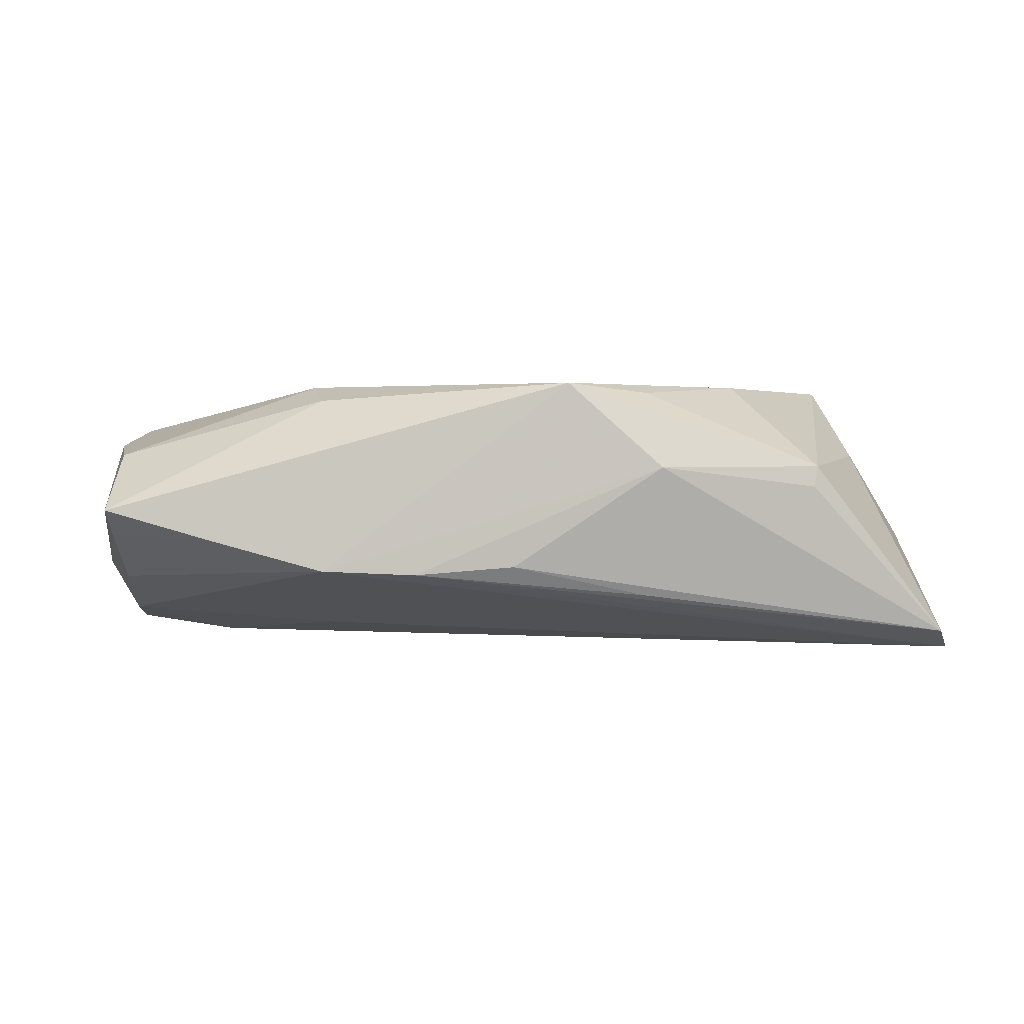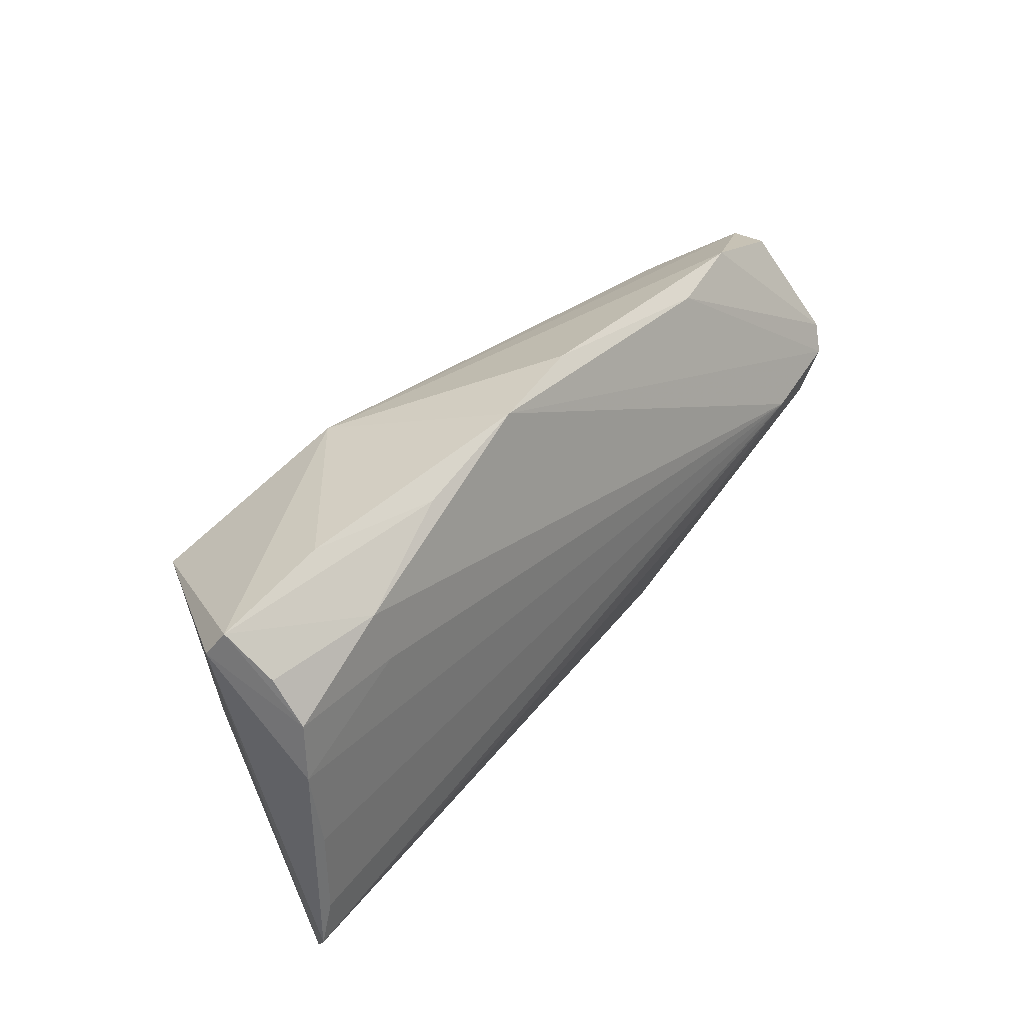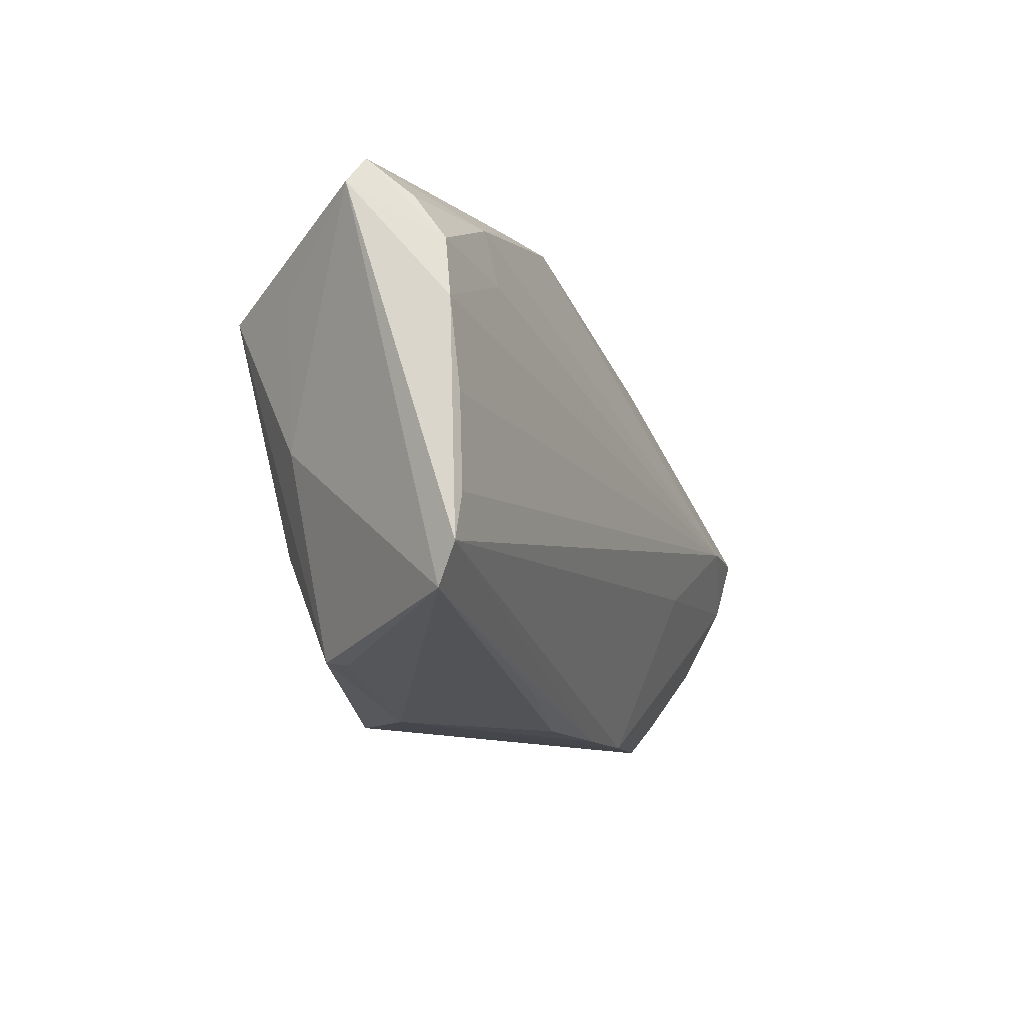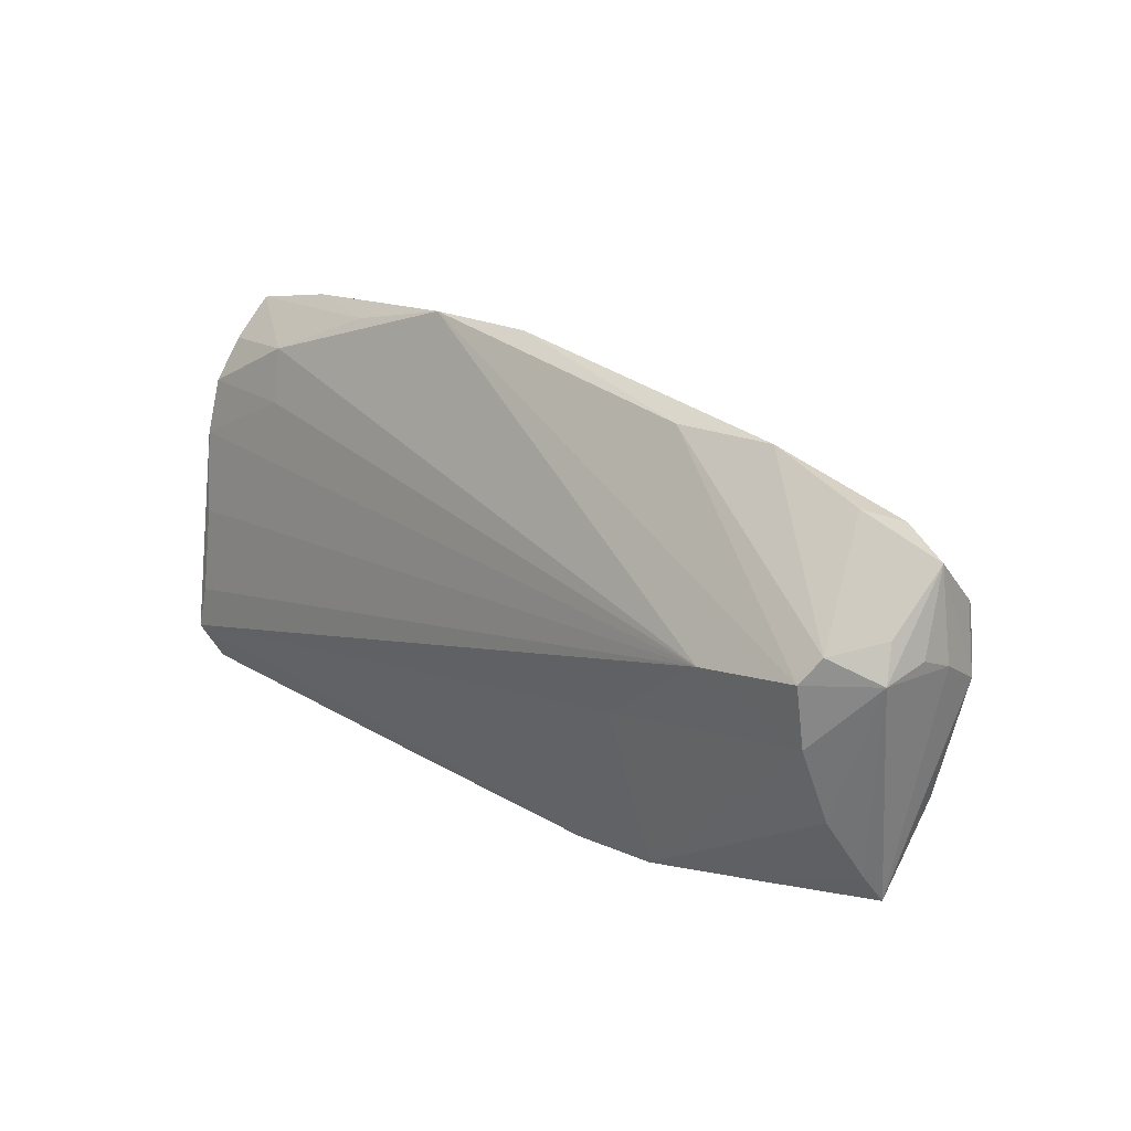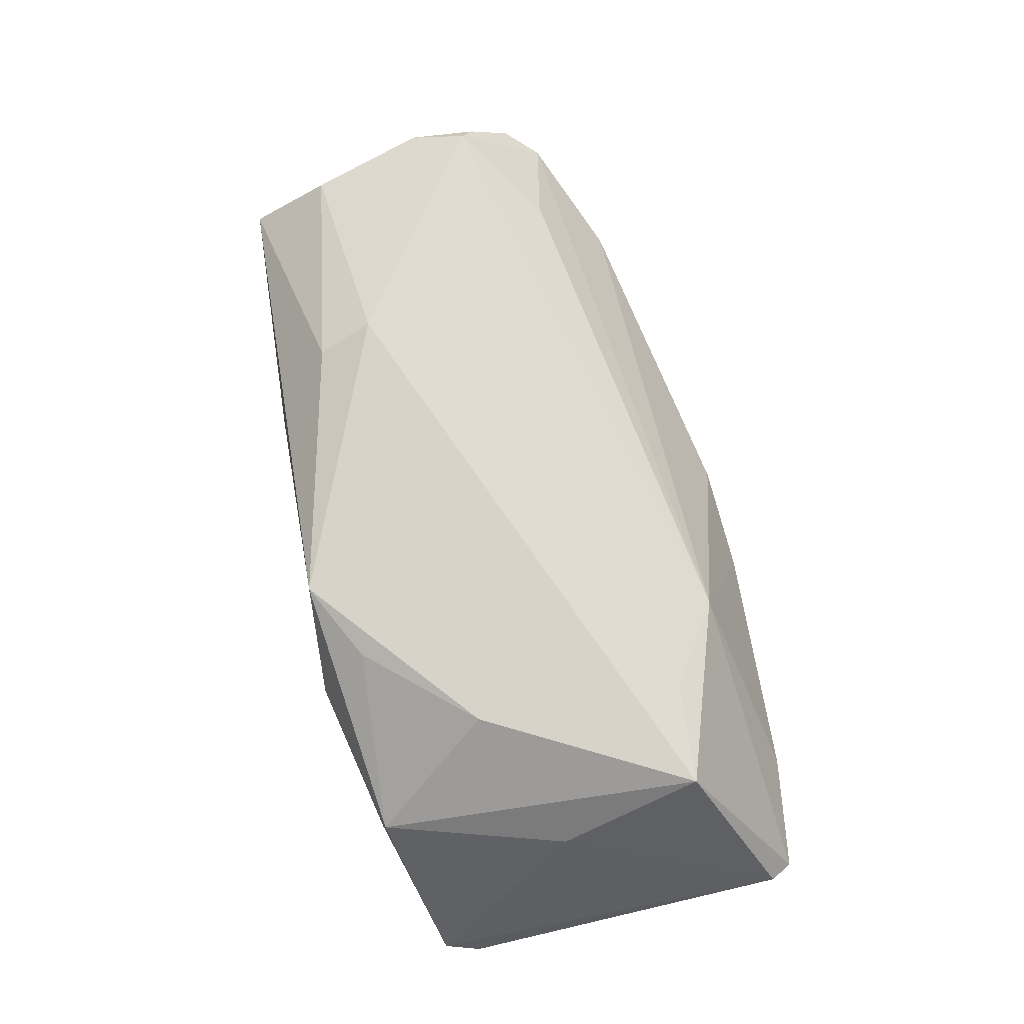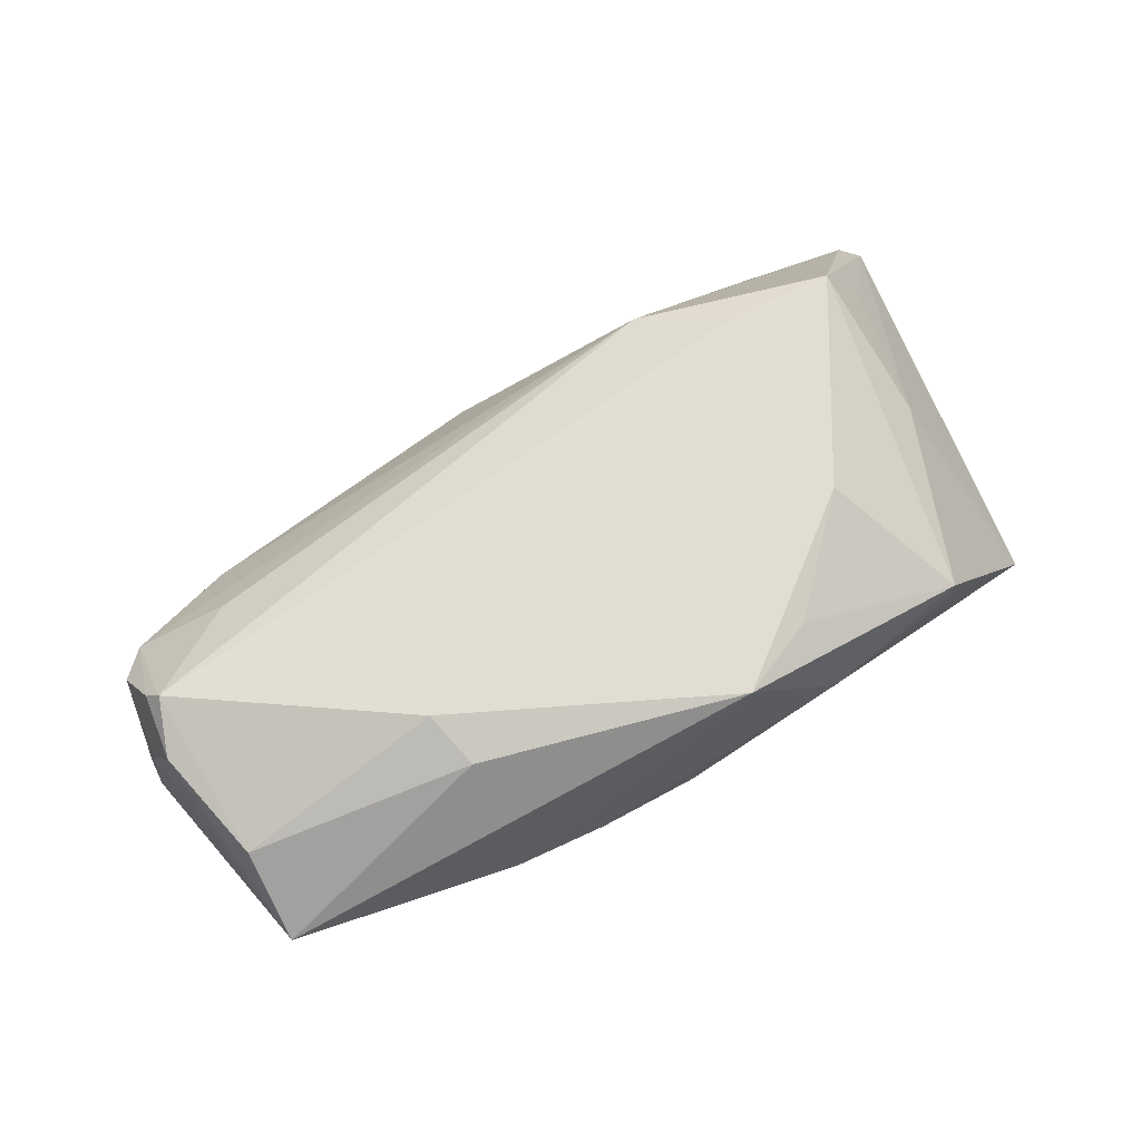
<metadata>
{"format":"obj","ext":"obj","renderer":"f3d","projection":"perspective","resolution":1024,"background":"white","views":[{"elev":1.6,"azim":2.5,"up":"+Z"},{"elev":43.2,"azim":128.4,"up":"+Y"},{"elev":-14.0,"azim":112.0,"up":"+Y"},{"elev":15.9,"azim":-130.4,"up":"+Y"},{"elev":76.1,"azim":77.2,"up":"+Z"},{"elev":68.7,"azim":-27.9,"up":"+Z"}]}
</metadata>
<code>
v 0.04304 0.02343 -0.01385
v 0.05858 0.02775 -0.005594
v -0.02857 0.0241 -0.008217
v 0.02173 0.02321 0.01284
v -0.0009547 0.03086 -0.007377
v 0.05863 -0.02328 -0.01522
v -0.02587 -0.008925 -0.01553
v -0.02384 -0.03054 -0.00705
v 0.05806 0.009835 -0.01608
v 0.05692 0.01724 -0.01499
v 0.01886 -0.02821 -0.01022
v 0.02104 -0.03173 0.006712
v -0.05486 0.01651 0.0008066
v -0.05353 -0.02754 0.00092
v 0.04577 0.01478 0.0178
v -0.05734 -0.002163 0.009792
v -0.02496 -0.02202 0.01574
v 0.008728 -0.03039 0.0178
v -0.05683 0.005015 -0.01368
v 0.0422 0.01639 -0.0153
v -0.01142 -0.03107 -0.007479
v 0.04115 -0.02777 0.00418
v -0.05906 0.00571 -0.005825
v -0.06011 0.001274 -0.007539
v 0.019 -0.02524 0.01663
v 0.02848 0.02896 -0.01058
v -0.03893 -0.02902 -0.003097
v 0.04387 0.02984 -0.005908
v 0.001573 -0.03115 -0.006376
v -0.05487 0.004949 0.01211
v -0.043 0.01401 0.007344
v 0.05828 -0.01283 -0.0178
v 0.05195 0.0147 0.007594
v 0.06011 -0.01864 -0.01778
v 0.06011 0.02464 -0.003836
v 0.03126 -0.01165 0.01777
v -0.04103 0.02345 -0.005416
v -0.04203 0.001075 -0.01744
v -0.05348 -0.02362 -0.002459
v 0.04907 -0.003556 0.008257
v 0.01293 0.03173 -0.009788
v 0.05749 -0.0012 -0.01709
v -0.05893 0.0008671 0.003784
v -0.05803 0.01222 0.003148
v -0.05353 -0.01714 0.008365
v 0.04157 -0.02737 0.006855
v -0.05306 0.01854 -0.004861
v -0.05505 0.001985 -0.01562
v -0.05642 0.006591 0.009741
v -0.02697 -0.01475 0.0178
v 0.05725 0.02274 -0.01118
v 0.03281 0.01577 0.01659
v -0.05962 0.002588 -0.001078
v -0.0534 -0.01564 -0.008616
v -0.05432 -0.005851 -0.01371
f 35 15 33
f 6 34 35
f 37 4 5
f 15 4 52
f 13 4 37
f 30 52 4
f 30 50 15
f 15 52 30
f 29 6 12
f 21 8 34
f 34 6 21
f 12 8 21
f 21 29 12
f 22 46 12
f 12 6 22
f 22 6 46
f 15 46 40
f 46 6 40
f 40 33 15
f 35 33 40
f 40 6 35
f 50 30 45
f 12 46 18
f 15 50 18
f 18 8 12
f 18 14 8
f 34 8 7
f 7 38 34
f 20 38 1
f 1 10 20
f 47 13 37
f 4 13 31
f 31 30 4
f 13 30 31
f 13 47 44
f 6 29 11
f 11 21 6
f 29 21 11
f 16 45 30
f 14 45 16
f 36 46 15
f 15 18 36
f 50 45 17
f 17 18 50
f 17 45 14
f 14 18 17
f 35 10 2
f 2 15 35
f 2 4 15
f 2 28 4
f 24 48 55
f 55 48 38
f 55 7 8
f 38 7 55
f 37 5 3
f 41 5 4
f 4 28 41
f 41 3 5
f 1 38 41
f 38 48 41
f 48 3 41
f 34 38 32
f 38 42 32
f 9 20 10
f 9 42 38
f 38 20 9
f 35 34 9
f 9 10 35
f 34 32 9
f 9 32 42
f 19 48 24
f 19 47 37
f 37 3 19
f 19 3 48
f 49 30 13
f 13 44 49
f 49 16 30
f 44 16 49
f 24 14 43
f 14 16 43
f 43 16 44
f 25 18 46
f 46 36 25
f 25 36 18
f 51 10 1
f 1 2 51
f 51 2 10
f 39 14 24
f 28 2 26
f 26 41 28
f 26 2 1
f 1 41 26
f 23 44 47
f 47 19 23
f 24 44 23
f 23 19 24
f 24 43 53
f 53 44 24
f 53 43 44
f 8 14 27
f 27 39 8
f 14 39 27
f 54 55 8
f 8 39 54
f 24 55 54
f 54 39 24

</code>
